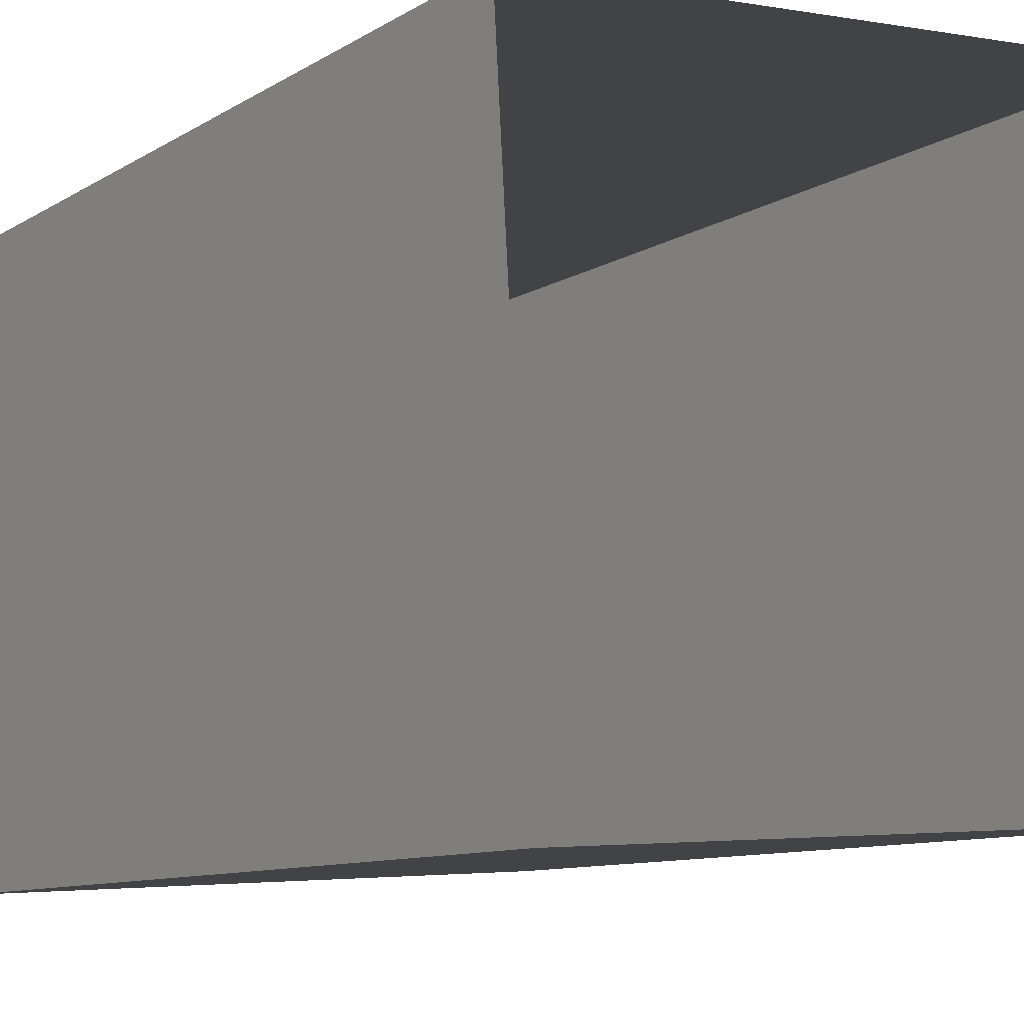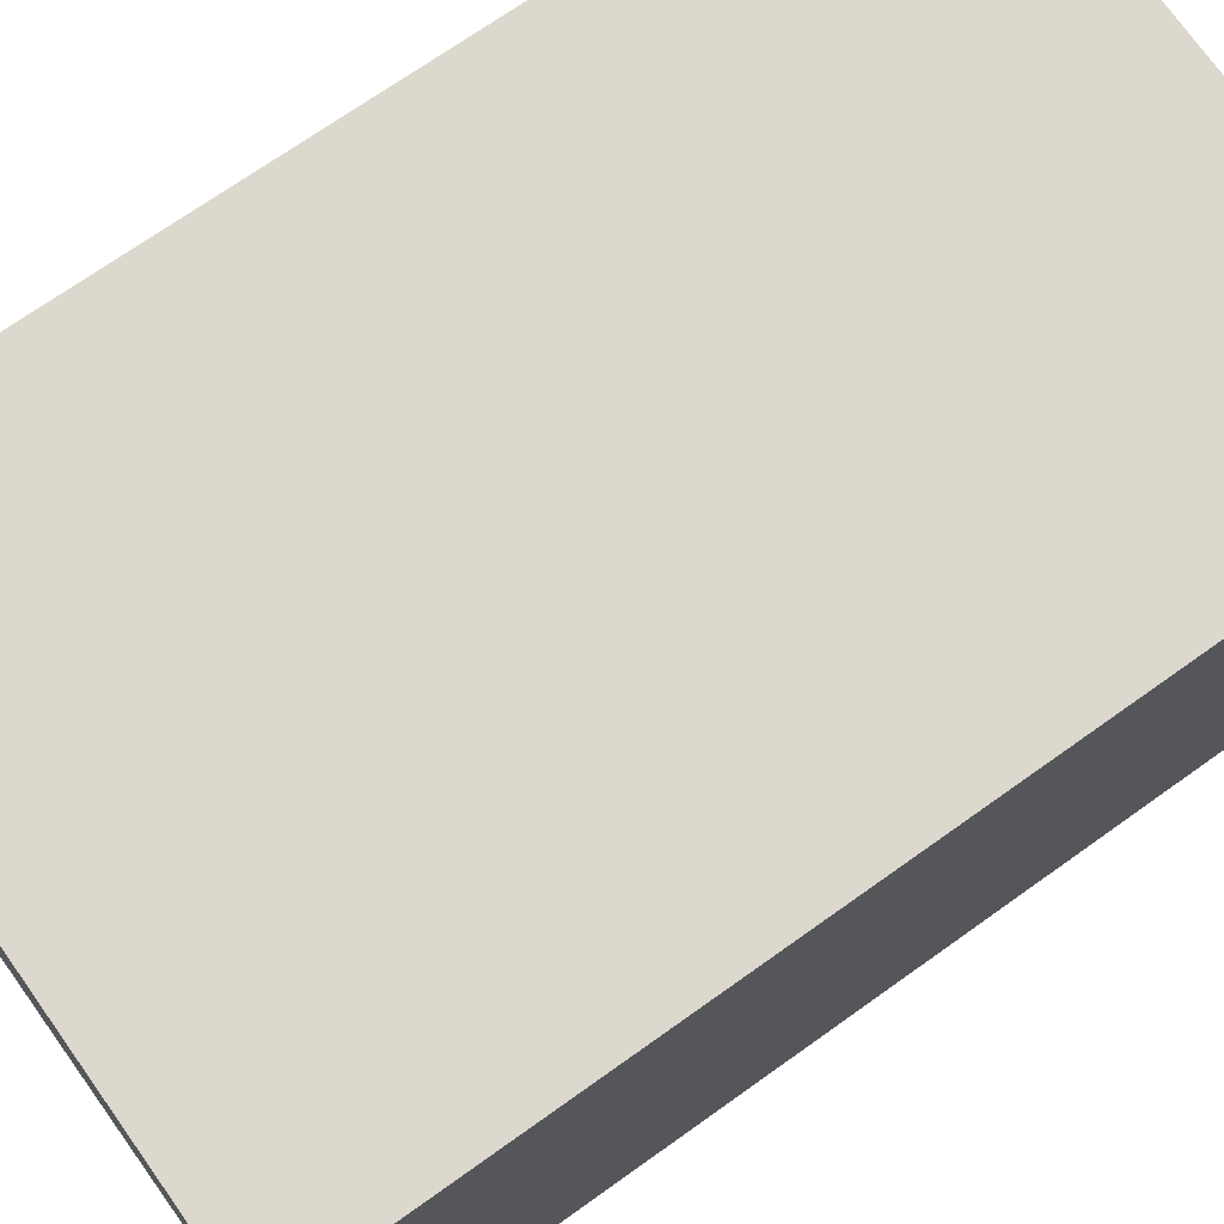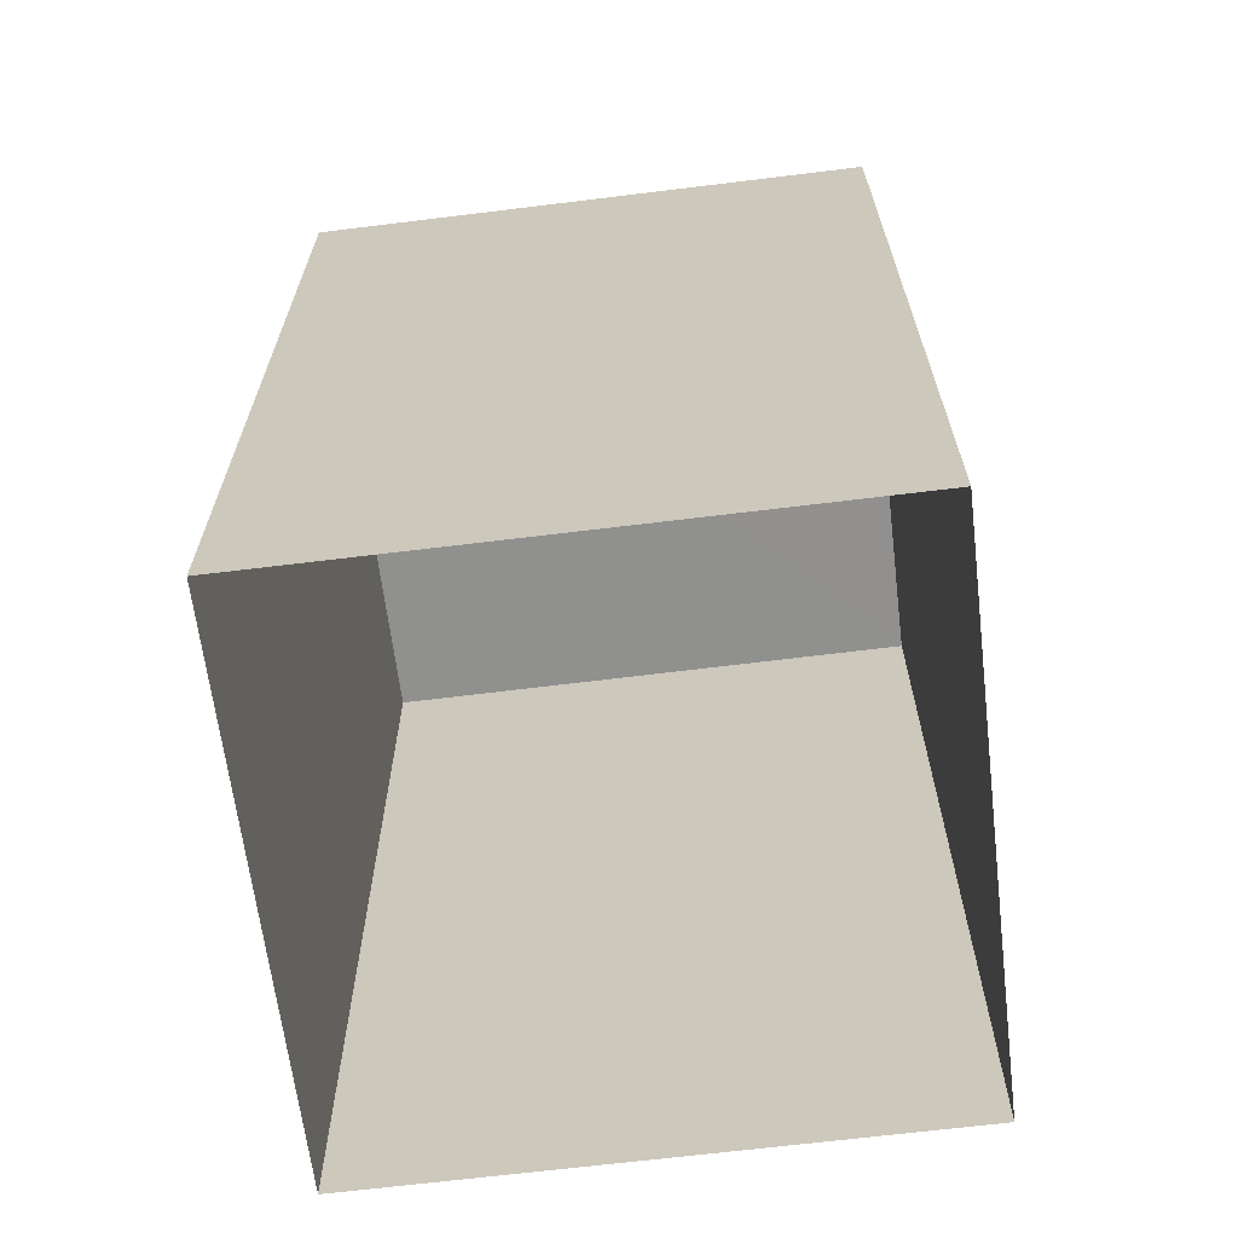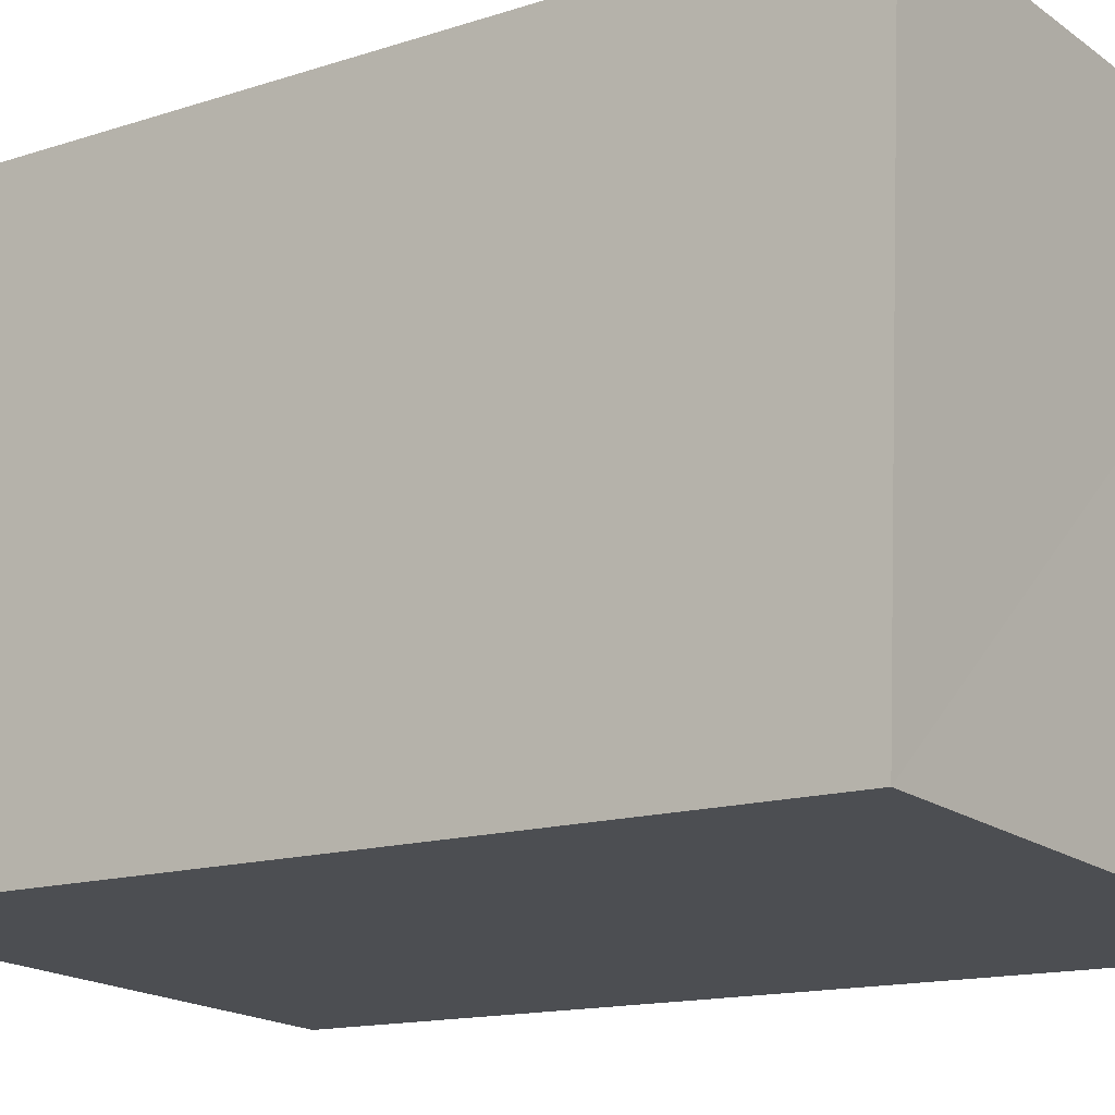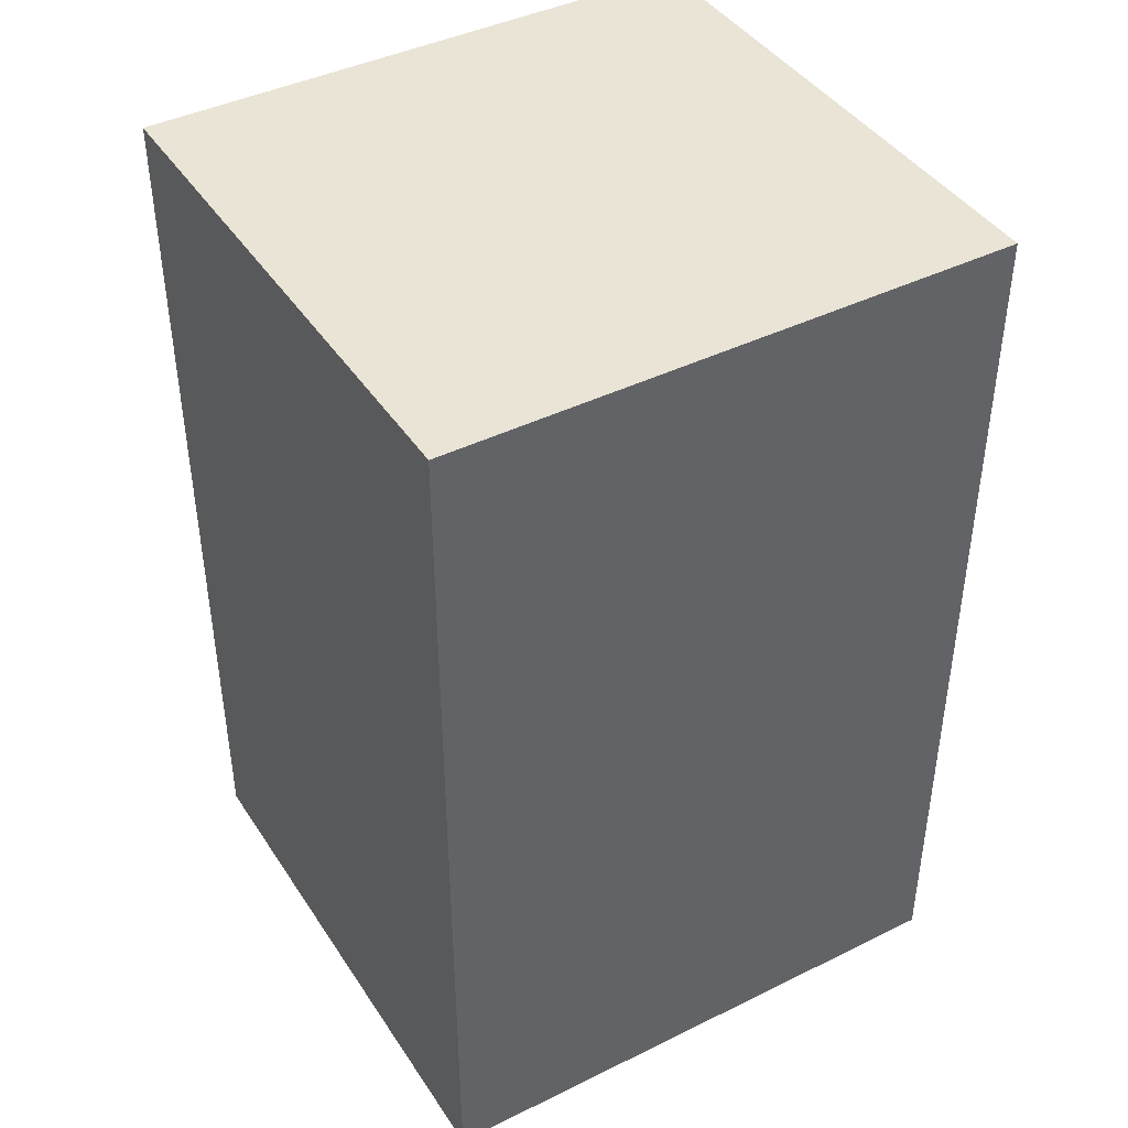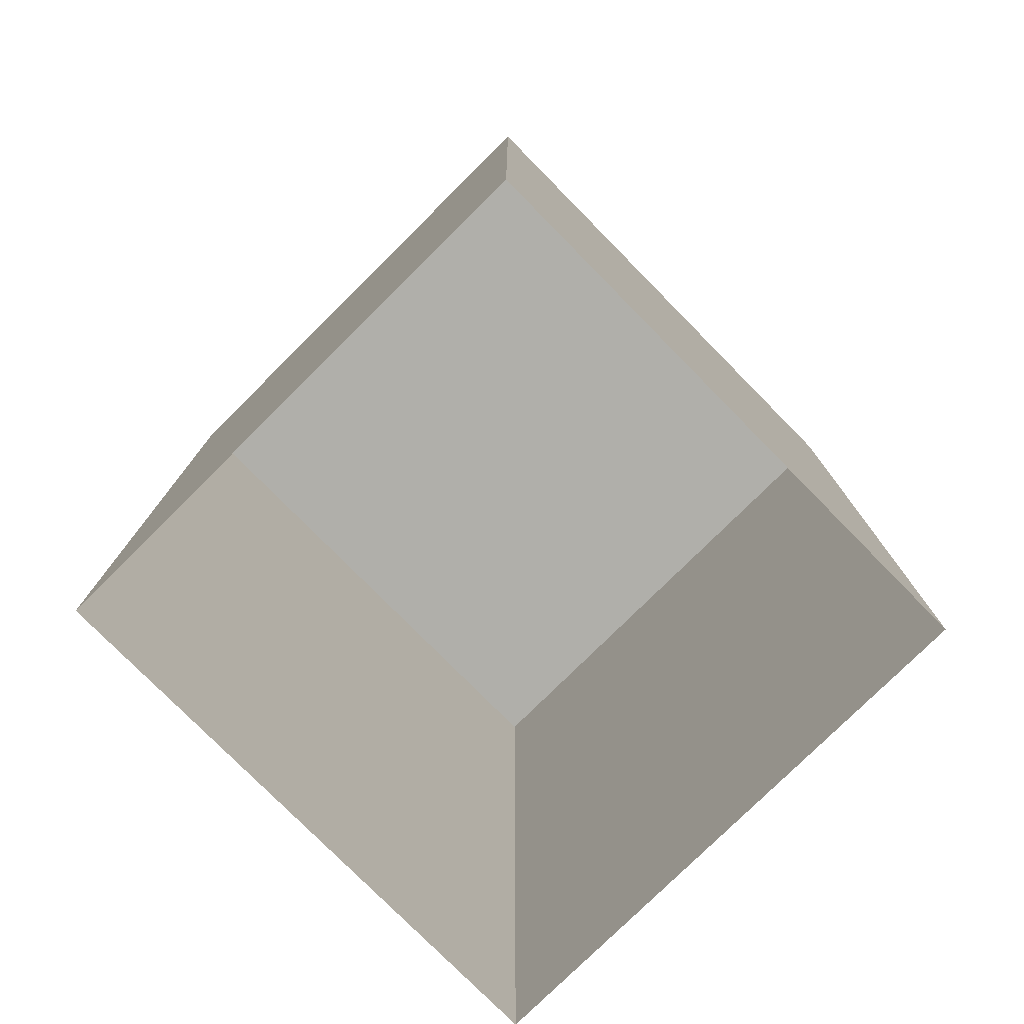
<metadata>
{"format":"obj","ext":"obj","renderer":"f3d","projection":"perspective","resolution":1024,"background":"white","views":[{"elev":-9.4,"azim":147.6,"up":"+Y"},{"elev":70.3,"azim":54.4,"up":"+Y"},{"elev":-65.7,"azim":3.7,"up":"+Z"},{"elev":-13.9,"azim":-53.7,"up":"+Y"},{"elev":42.3,"azim":146.0,"up":"+Z"},{"elev":-77.9,"azim":-48.8,"up":"+Z"}]}
</metadata>
<code>
v -3.732e+05 -1.045e+05 25.82
v -3.732e+05 -1.045e+05 25.82
v -3.732e+05 -1.045e+05 25.82
v -3.732e+05 -1.045e+05 25.82
v -3.732e+05 -1.045e+05 33.7
v -3.732e+05 -1.045e+05 33.7
v -3.732e+05 -1.045e+05 33.7
v -3.732e+05 -1.045e+05 33.7
f 1 2 3
f 4 1 3
f 5 6 7
f 8 5 7
f 5 1 4
f 6 5 4
f 6 4 3
f 7 6 3
f 5 2 1
f 5 8 2
f 8 3 2
f 8 7 3

</code>
